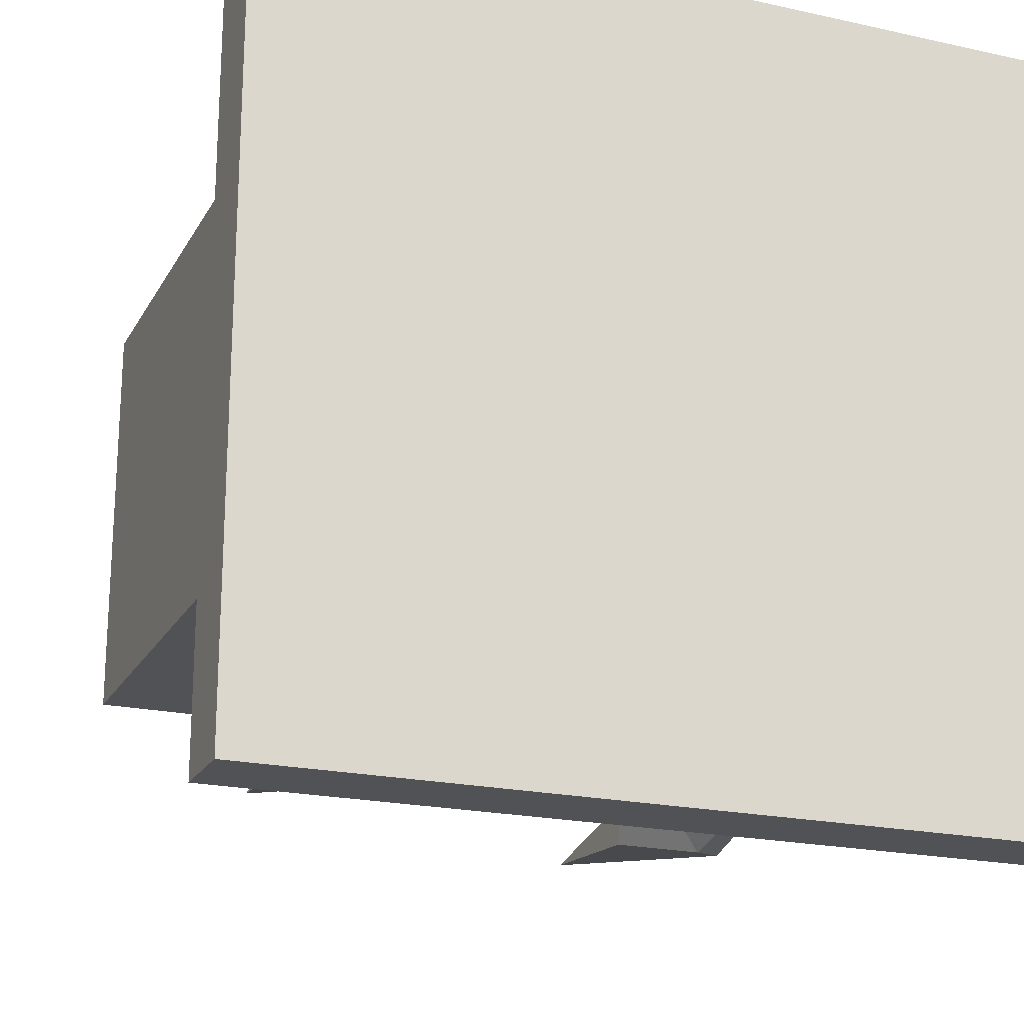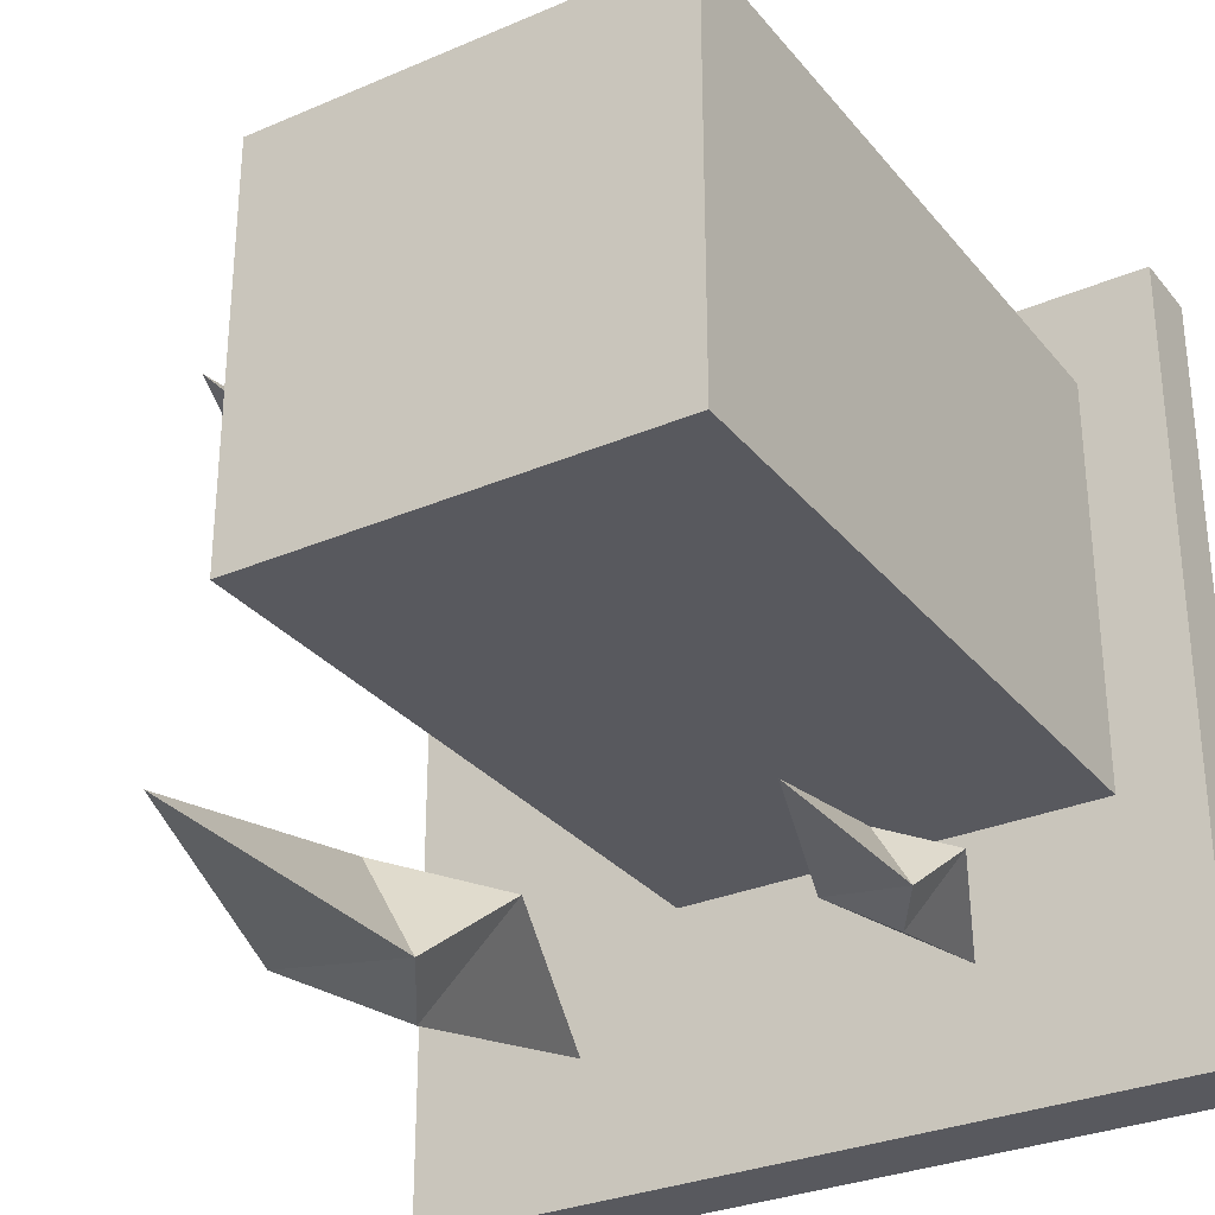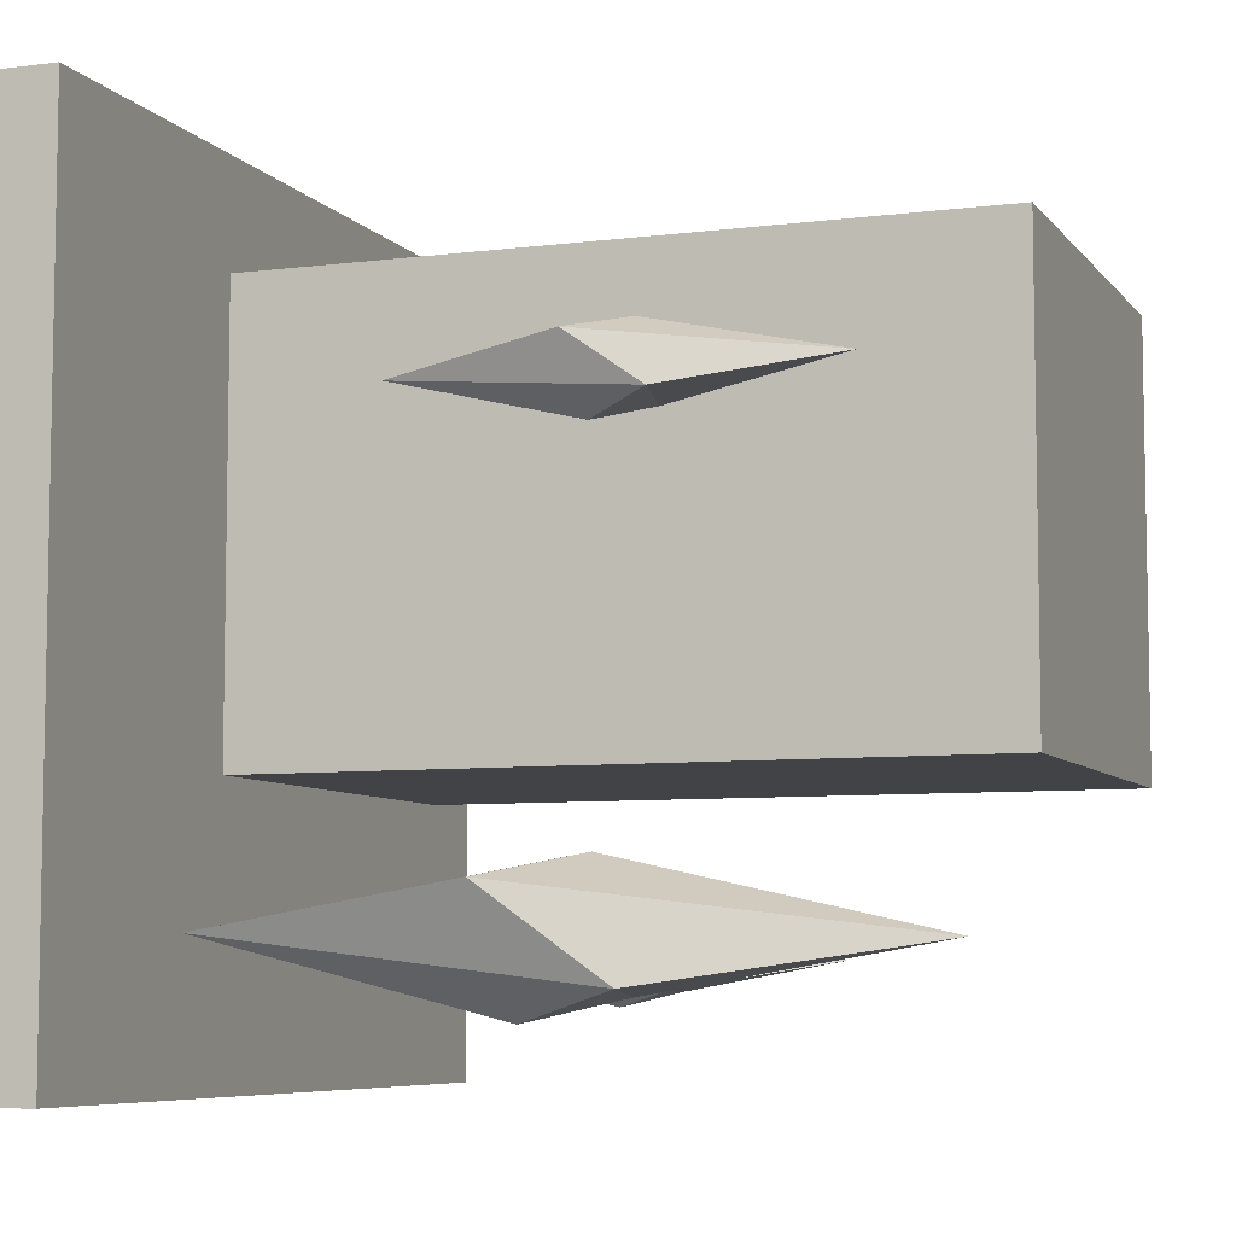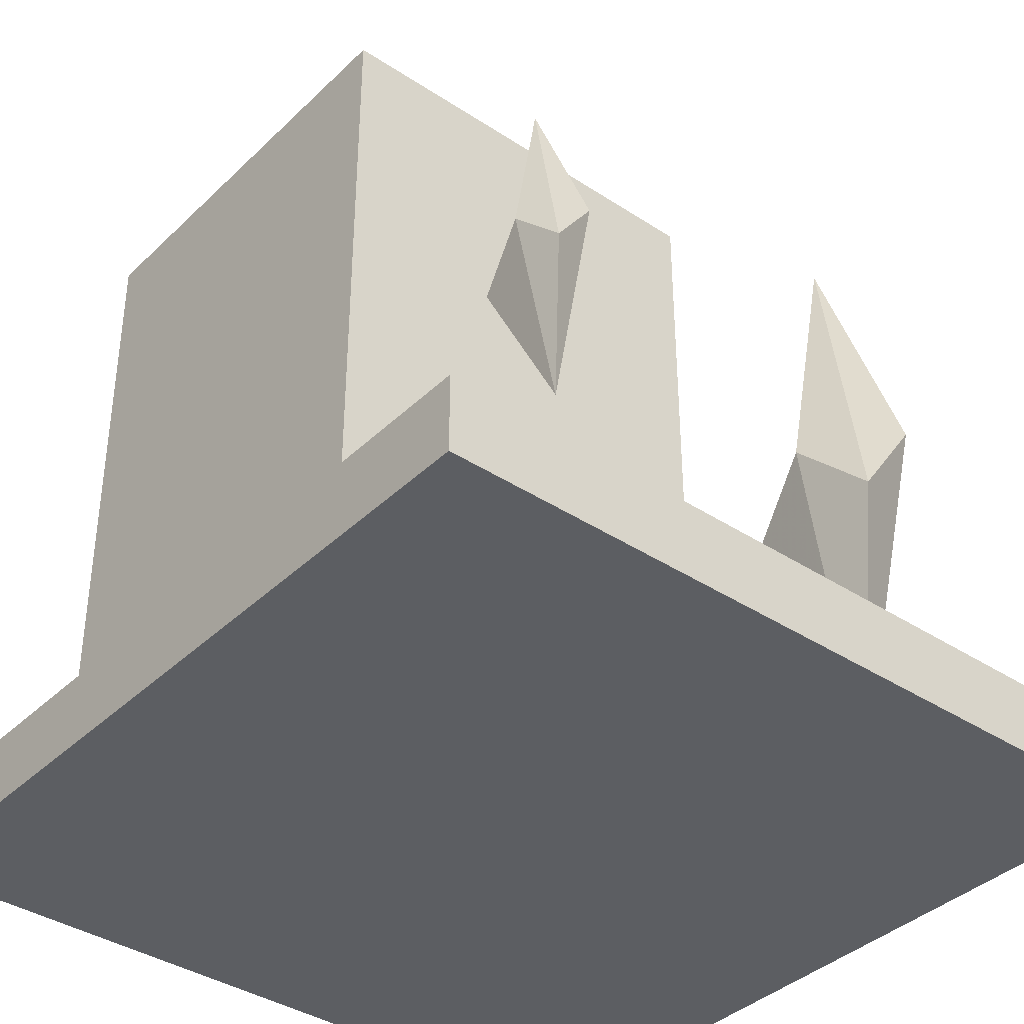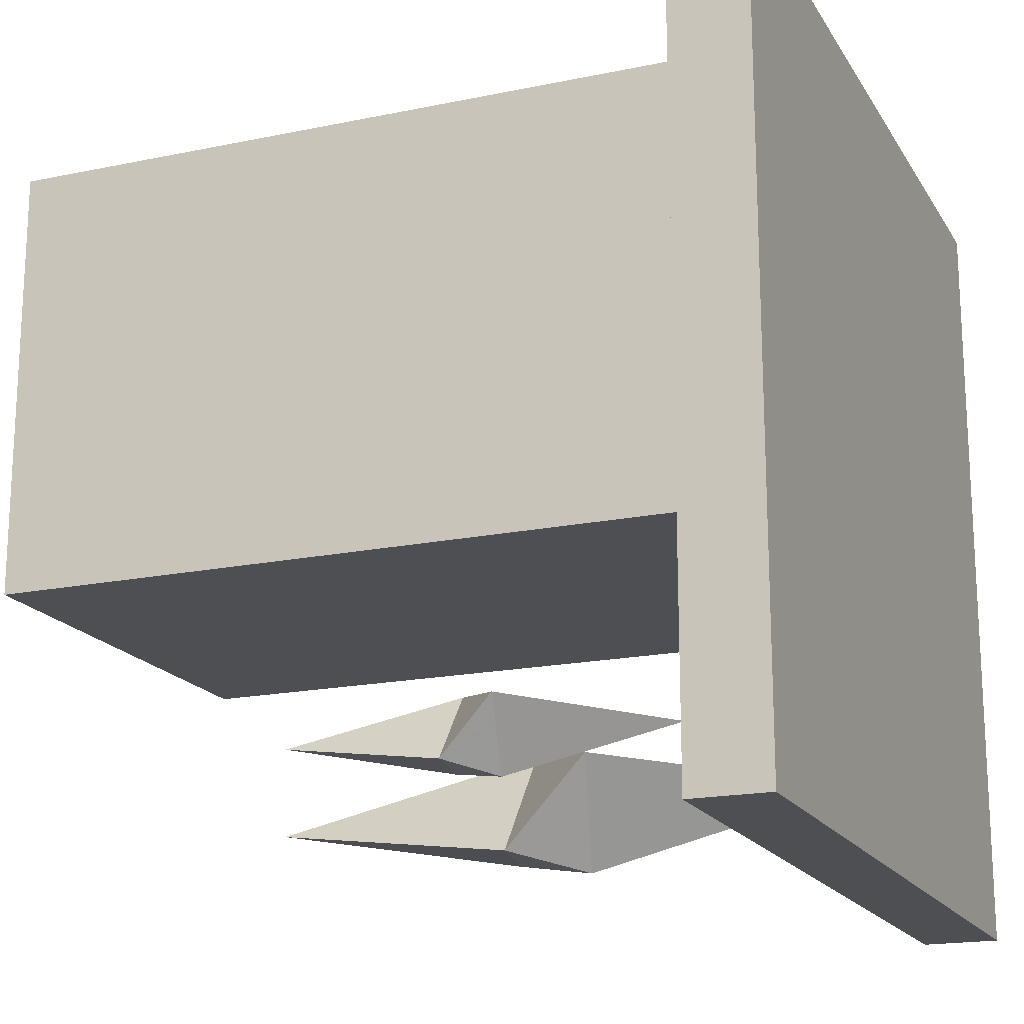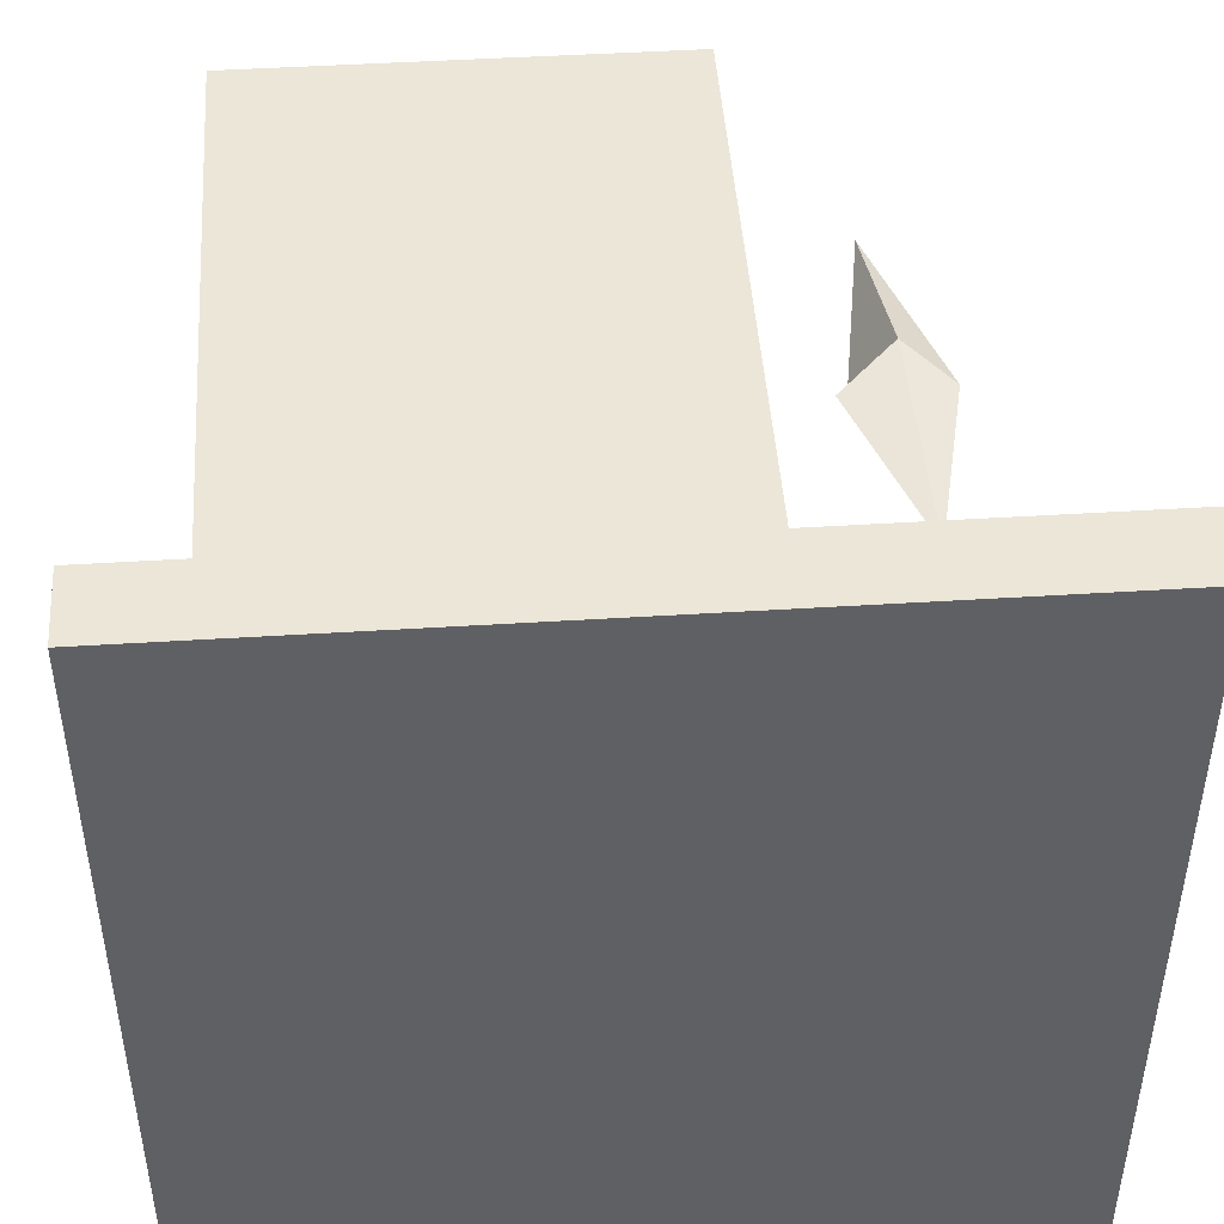
<metadata>
{"format":"obj","ext":"obj","renderer":"f3d","projection":"perspective","resolution":1024,"background":"white","views":[{"elev":-20.8,"azim":-21.8,"up":"+Z"},{"elev":-30.4,"azim":-148.2,"up":"+Z"},{"elev":-6.9,"azim":110.4,"up":"+Z"},{"elev":-38.2,"azim":50.2,"up":"+Y"},{"elev":-18.1,"azim":-67.9,"up":"+Z"},{"elev":46.3,"azim":-4.1,"up":"+Z"}]}
</metadata>
<code>
o Cube.001
v 0.1618 0.1551 0.1023
v 0.1516 0.26 0.07761
v 0.1781 0.2993 0.0874
v 0.184 0.2572 0.1174
v 0.1183 0.2526 0.1183
v 0.1309 0.2896 0.08623
v 0.1472 0.3941 0.1037
v 0.1548 0.2856 0.1263
v -0.1312 0.06288 -0.1806
v -0.1414 0.1678 -0.2053
v -0.1149 0.2071 -0.1955
v -0.109 0.165 -0.1655
v -0.1747 0.1604 -0.1646
v -0.1621 0.1974 -0.1967
v -0.1458 0.3019 -0.1792
v -0.1382 0.1934 -0.1566
v 0.1333 0.03364 -0.1674
v 0.1219 0.212 -0.213
v 0.1691 0.2802 -0.1959
v 0.1776 0.2082 -0.143
v 0.06778 0.1962 -0.1445
v 0.08968 0.2608 -0.1999
v 0.1245 0.4389 -0.1718
v 0.1312 0.2544 -0.1299
v -0.2032 0.4626 0.1863
v -0.2032 0.4626 -0.08341
v 0.07305 0.4626 -0.08341
v 0.07305 0.4626 0.1863
v -0.2032 -0.01271 0.1863
v -0.2032 -0.01271 -0.08341
v 0.07305 -0.01271 -0.08341
v 0.07305 -0.01271 0.1863
v 0.2547 -0.02422 -0.2515
v 0.2547 -0.02422 0.2515
v -0.2547 -0.02422 0.2515
v -0.2547 -0.02422 -0.2515
v 0.2547 0.02422 -0.2515
v 0.2547 0.02422 0.2515
v -0.2547 0.02422 0.2515
v -0.2547 0.02422 -0.2515
f 5 6 2 1
f 6 7 3 2
f 7 8 4 3
f 8 5 1 4
f 1 2 3 4
f 8 7 6 5
f 13 14 10 9
f 14 15 11 10
f 15 16 12 11
f 16 13 9 12
f 9 10 11 12
f 16 15 14 13
f 21 22 18 17
f 22 23 19 18
f 23 24 20 19
f 24 21 17 20
f 17 18 19 20
f 24 23 22 21
f 29 30 26 25
f 30 31 27 26
f 31 32 28 27
f 32 29 25 28
f 25 26 27 28
f 32 31 30 29
f 33 34 35 36
f 37 40 39 38
f 33 37 38 34
f 34 38 39 35
f 35 39 40 36
f 37 33 36 40

</code>
